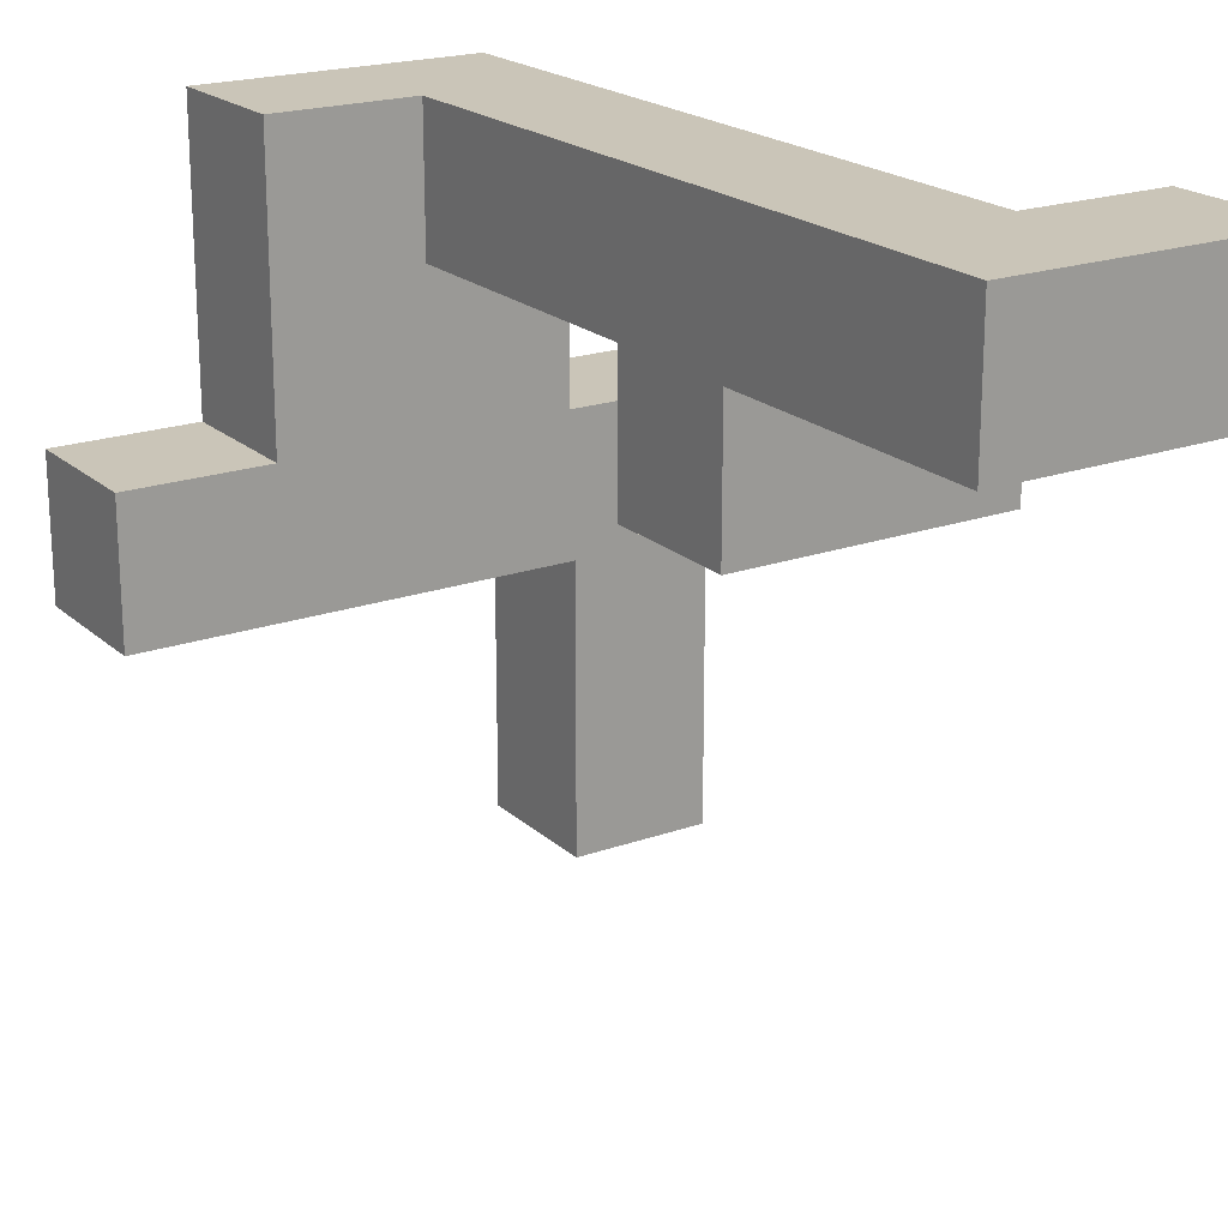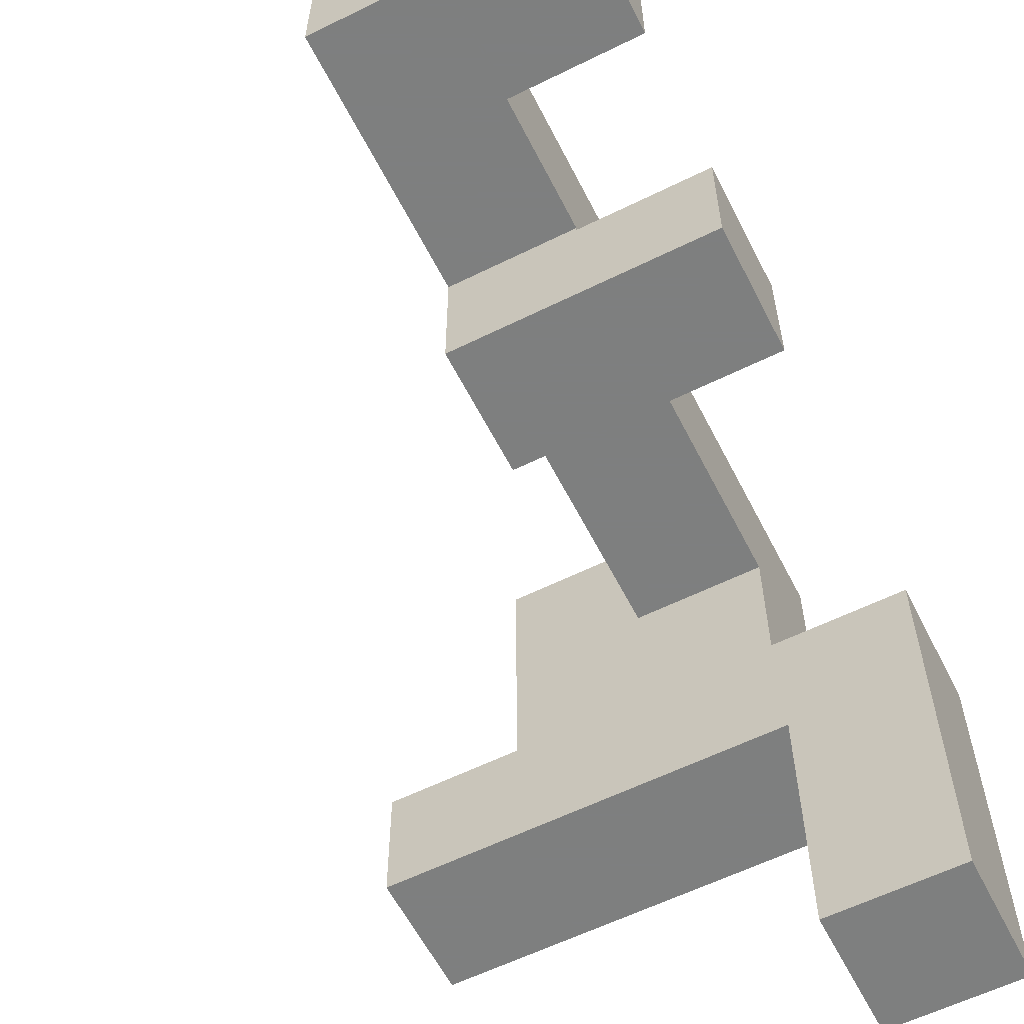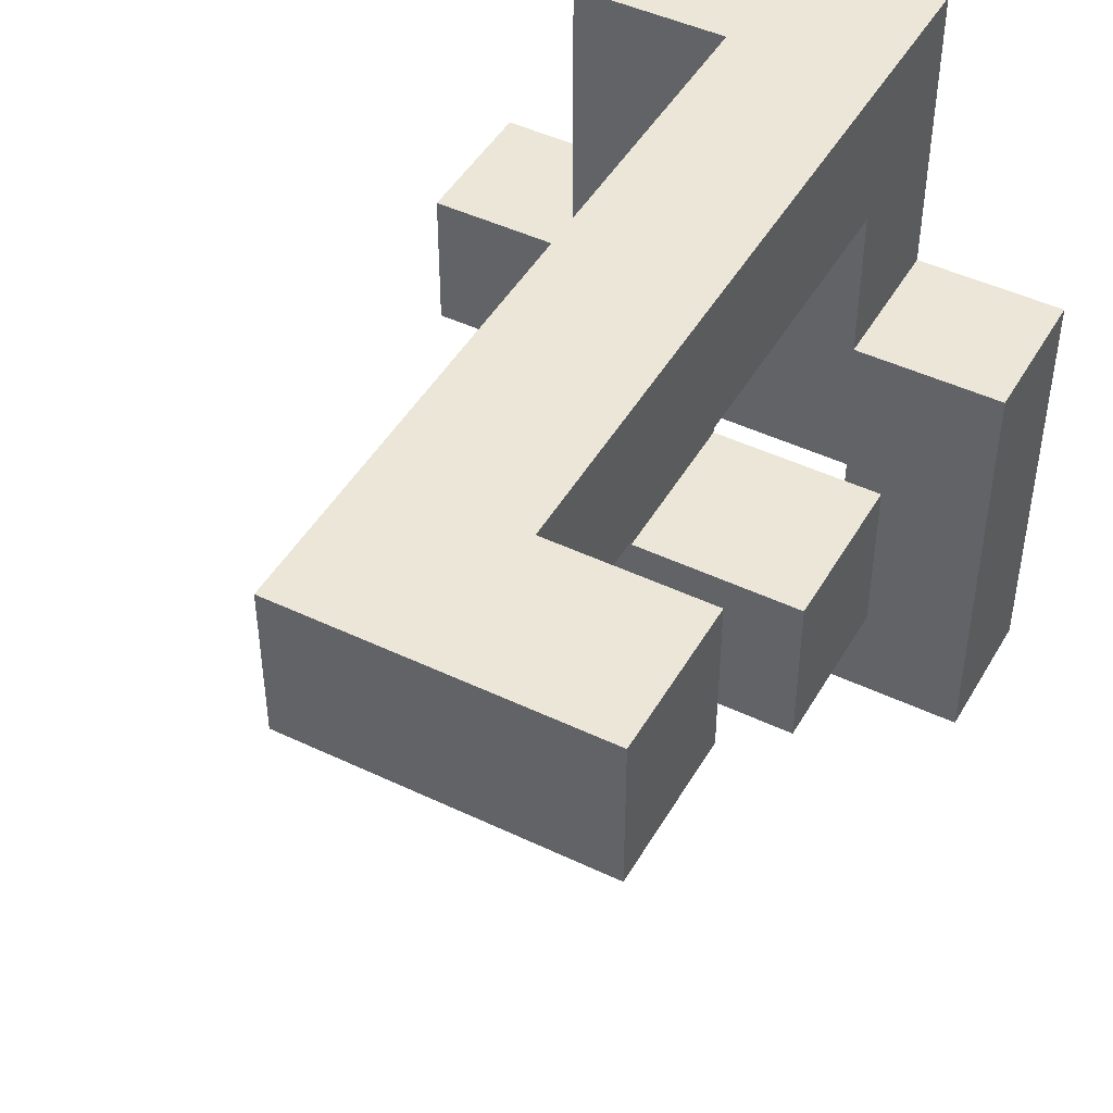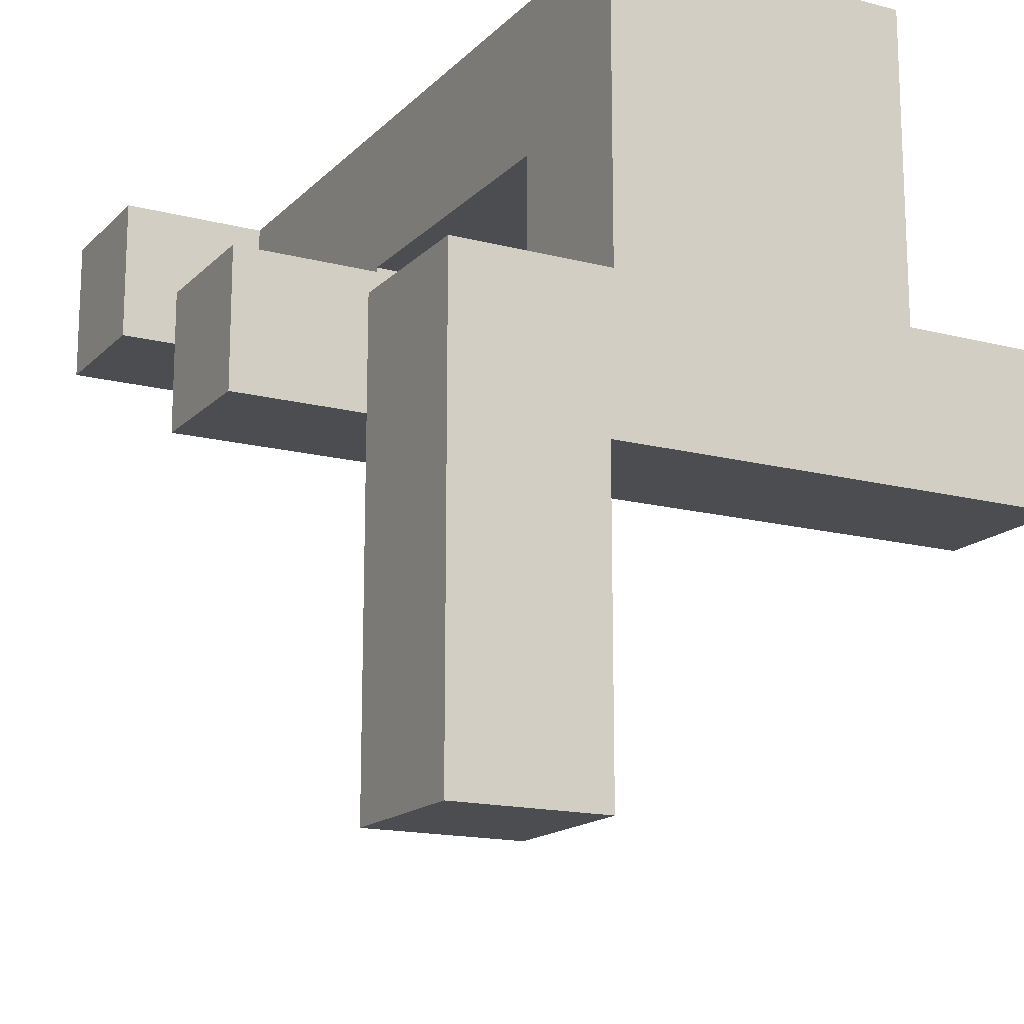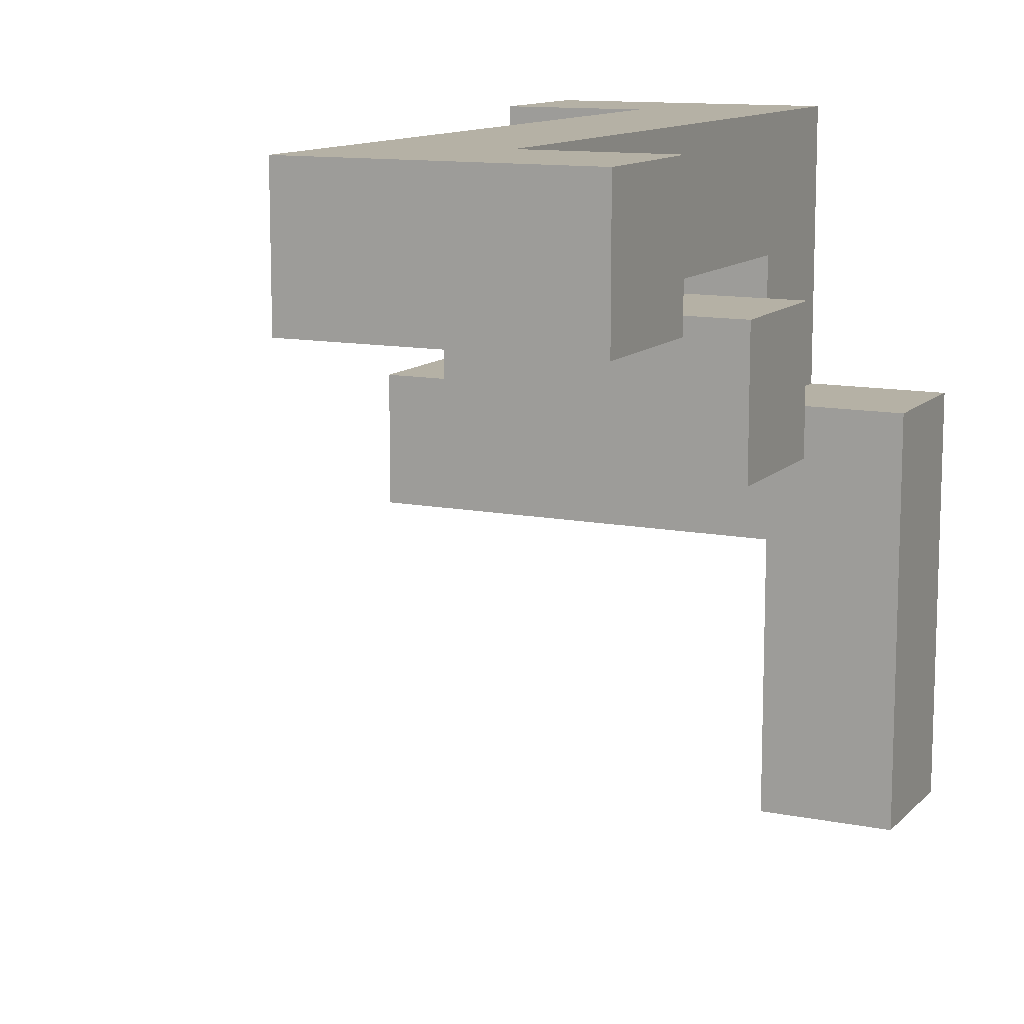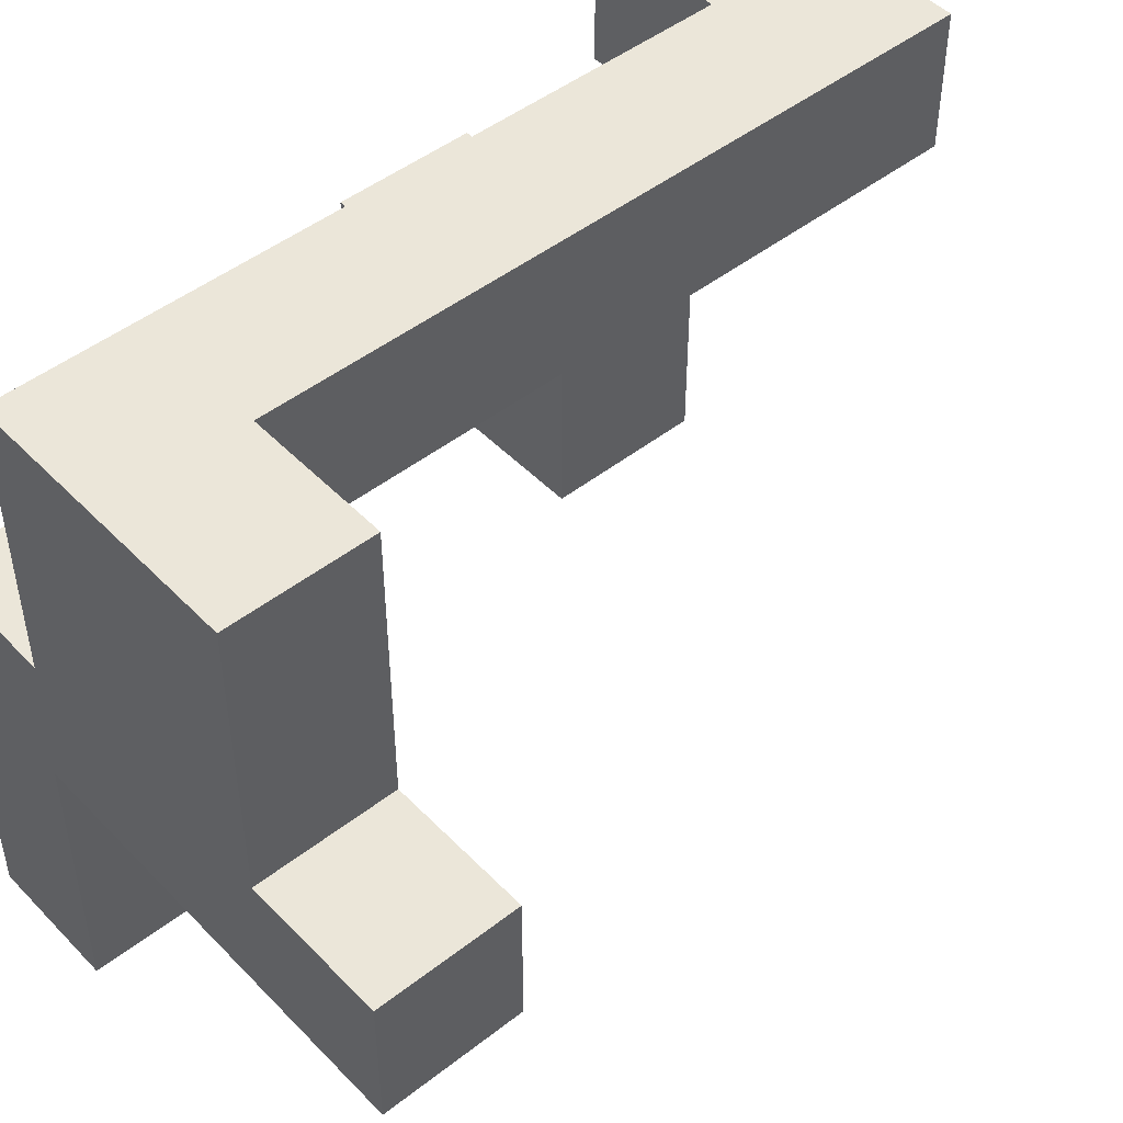
<metadata>
{"format":"obj","ext":"obj","renderer":"f3d","projection":"perspective","resolution":1024,"background":"white","views":[{"elev":20.4,"azim":-32.8,"up":"+Y"},{"elev":-59.6,"azim":26.9,"up":"+Y"},{"elev":46.2,"azim":28.6,"up":"+Y"},{"elev":-15.9,"azim":151.7,"up":"+Y"},{"elev":11.8,"azim":25.7,"up":"+Y"},{"elev":47.7,"azim":-131.3,"up":"+Y"}]}
</metadata>
<code>
v 0.6717 -0.995 -0.995
v 0.6717 -0.995 -0.6717
v 0.6717 -0.6717 -0.6717
v 0.6717 -0.6717 -0.995
v 0.6717 -0.6667 -0.6717
v 0.6717 -0.6667 -0.995
v 0.995 -0.995 -0.995
v 0.995 -0.6717 -0.995
v 0.995 -0.6717 -0.6717
v 0.995 -0.995 -0.6717
v 0.995 -0.6667 -0.995
v 0.995 -0.6667 -0.6717
v 0.6717 -0.6617 -0.6717
v 0.6717 -0.6617 -0.995
v 0.6717 -0.3383 -0.6717
v 0.6717 -0.3383 -0.995
v 0.6717 -0.3333 -0.6717
v 0.6717 -0.3333 -0.995
v 0.995 -0.6617 -0.995
v 0.995 -0.6617 -0.6717
v 0.995 -0.3383 -0.995
v 0.995 -0.3383 -0.6717
v 0.995 -0.3333 -0.995
v 0.995 -0.3333 -0.6717
v -0.3283 -0.3283 -0.995
v -0.3283 -0.3283 -0.6717
v -0.3283 -0.005 -0.6717
v -0.3283 -0.005 -0.995
v -0.005 -0.3283 -0.995
v -0.005 -0.3283 -0.6717
v -0 -0.3283 -0.995
v -0 -0.3283 -0.6717
v -0.005 -0.005 -0.6717
v -0.005 -0.005 -0.995
v -0 -0.005 -0.6717
v -0 -0.005 -0.995
v 0.005 -0.005 -0.995
v 0.005 -0.005 -0.6717
v 0.005 -0 -0.6717
v 0.005 -0 -0.995
v 0.005 -0.3283 -0.995
v 0.005 -0.3283 -0.6717
v 0.3283 -0.3283 -0.995
v 0.3283 -0.3283 -0.6717
v 0.3333 -0.3283 -0.995
v 0.3333 -0.3283 -0.6717
v 0.3283 -0.005 -0.995
v 0.3333 -0.005 -0.995
v 0.3283 -0 -0.995
v 0.3333 -0 -0.995
v 0.3283 -0.005 -0.6717
v 0.3333 -0.005 -0.6717
v 0.3283 -0 -0.6717
v 0.3333 -0 -0.6717
v 0.6617 -0.005 -0.995
v 0.6617 -0 -0.995
v 0.6617 -0 -0.6717
v 0.6617 -0.005 -0.6717
v 0.3383 -0.3283 -0.995
v 0.3383 -0.3283 -0.6717
v 0.6617 -0.3283 -0.995
v 0.6617 -0.3283 -0.6717
v 0.6667 -0.3283 -0.995
v 0.6667 -0.3283 -0.6717
v 0.6667 -0.005 -0.6717
v 0.6667 -0.005 -0.995
v 0.3383 -0.005 -0.995
v 0.3383 -0 -0.995
v 0.3383 -0.005 -0.6717
v 0.3383 -0 -0.6717
v 0.6717 -0.3283 -0.6717
v 0.6717 -0.3283 -0.995
v 0.995 -0.3283 -0.995
v 0.995 -0.3283 -0.6717
v 0.995 -0.005 -0.995
v 0.995 -0.005 -0.6717
v 0.6717 -0.005 -0.6717
v 0.6717 -0.005 -0.995
v 0.005 0.005 -0.6717
v 0.005 0.005 -0.995
v 0.005 0.3283 -0.6717
v 0.005 0.3283 -0.995
v 0.005 0.3333 -0.6717
v 0.005 0.3333 -0.995
v 0.3283 0.005 -0.995
v 0.3333 0.005 -0.995
v 0.3283 0.3283 -0.995
v 0.3333 0.3283 -0.995
v 0.3283 0.3333 -0.995
v 0.3333 0.3333 -0.995
v 0.3283 0.005 -0.6717
v 0.3333 0.005 -0.6717
v 0.3283 0.3283 -0.6717
v 0.3333 0.3283 -0.6717
v 0.3283 0.3333 -0.6717
v 0.3333 0.3333 -0.6717
v 0.6617 0.005 -0.995
v 0.6617 0.005 -0.6717
v 0.6617 0.3283 -0.995
v 0.6617 0.3283 -0.6717
v 0.6617 0.3333 -0.995
v 0.6617 0.3333 -0.6717
v 0.3383 0.005 -0.995
v 0.3383 0.3283 -0.995
v 0.3383 0.3333 -0.995
v 0.3383 0.005 -0.6717
v 0.3383 0.3283 -0.6717
v 0.3383 0.3333 -0.6717
v 0.005 0.3383 -0.6717
v 0.005 0.3383 -0.995
v 0.005 0.6617 -0.6717
v 0.005 0.6617 -0.995
v 0.3283 0.6617 -0.6717
v 0.3283 0.6617 -0.995
v 0.3333 0.6617 -0.6717
v 0.3333 0.6617 -0.995
v 0.3283 0.3383 -0.995
v 0.3333 0.3383 -0.995
v 0.3283 0.3383 -0.6717
v 0.3333 0.3383 -0.6717
v 0.3383 0.3383 -0.6717
v 0.3383 0.3383 -0.6667
v 0.3383 0.6617 -0.6667
v 0.3383 0.6617 -0.6717
v 0.6617 0.3383 -0.995
v 0.6617 0.3383 -0.6717
v 0.6617 0.6617 -0.995
v 0.6617 0.6617 -0.6717
v 0.6617 0.6617 -0.6667
v 0.6617 0.3383 -0.6667
v 0.3383 0.6617 -0.995
v 0.3383 0.3383 -0.995
v 0.3383 0.3383 -0.6617
v 0.3383 0.6617 -0.6617
v 0.3383 0.3383 -0.3383
v 0.3383 0.6617 -0.3383
v 0.3383 0.3383 -0.3333
v 0.3383 0.6617 -0.3333
v 0.6617 0.6617 -0.6617
v 0.6617 0.3383 -0.6617
v 0.6617 0.6617 -0.3383
v 0.6617 0.3383 -0.3383
v 0.6617 0.6617 -0.3333
v 0.6617 0.3383 -0.3333
v 0.3383 0.3383 -0.3283
v 0.3383 0.6617 -0.3283
v 0.3383 0.3383 -0.005
v 0.3383 0.6617 -0.005
v 0.3383 0.3383 -0
v 0.3383 0.6617 -0
v 0.6617 0.6617 -0.3283
v 0.6617 0.3383 -0.3283
v 0.6617 0.6617 -0.005
v 0.6617 0.3383 -0.005
v 0.6617 0.6617 -0
v 0.6617 0.3383 -0
v 0.3383 0.005 0.005
v 0.3383 0.005 0.3283
v 0.3383 0.3283 0.3283
v 0.3383 0.3283 0.005
v 0.3383 0.3333 0.3283
v 0.3383 0.3333 0.005
v 0.6617 0.3283 0.005
v 0.6617 0.3333 0.005
v 0.6617 0.3333 0.3283
v 0.6617 0.3283 0.3283
v 0.6617 0.005 0.005
v 0.6617 0.005 0.3283
v 0.6667 0.005 0.005
v 0.6667 0.005 0.3283
v 0.6667 0.3283 0.3283
v 0.6667 0.3283 0.005
v 0.995 0.005 0.005
v 0.995 0.3283 0.005
v 0.995 0.3283 0.3283
v 0.995 0.005 0.3283
v 0.6717 0.005 0.005
v 0.6717 0.005 0.3283
v 0.6717 0.3283 0.3283
v 0.6717 0.3283 0.005
v 0.3383 0.3383 0.005
v 0.3383 0.6617 0.005
v 0.3383 0.3383 0.3283
v 0.3383 0.6617 0.3283
v 0.3383 0.3383 0.3333
v 0.3383 0.6617 0.3333
v 0.6617 0.6617 0.005
v 0.6617 0.3383 0.005
v 0.6617 0.3383 0.3283
v 0.6617 0.6617 0.3283
v 0.6617 0.6617 0.3333
v 0.6617 0.3383 0.3333
v 0.3383 0.3383 0.3383
v 0.3383 0.6617 0.3383
v 0.3383 0.3383 0.6617
v 0.3383 0.6617 0.6617
v 0.3383 0.3383 0.6667
v 0.3383 0.6617 0.6667
v 0.6617 0.6617 0.3383
v 0.6617 0.3383 0.3383
v 0.6617 0.6617 0.6617
v 0.6617 0.3383 0.6617
v 0.6617 0.6617 0.6667
v 0.6617 0.3383 0.6667
v 0.3383 0.3383 0.6717
v 0.3383 0.6617 0.6717
v 0.3383 0.3383 0.995
v 0.3383 0.6617 0.995
v 0.6617 0.6617 0.6717
v 0.6617 0.3383 0.6717
v 0.6617 0.3383 0.995
v 0.6667 0.3383 0.6717
v 0.6667 0.3383 0.995
v 0.6617 0.6617 0.995
v 0.6667 0.6617 0.995
v 0.6667 0.6617 0.6717
v 0.995 0.3383 0.6717
v 0.995 0.6617 0.6717
v 0.995 0.6617 0.995
v 0.995 0.3383 0.995
v 0.6717 0.3383 0.6717
v 0.6717 0.3383 0.995
v 0.6717 0.6617 0.995
v 0.6717 0.6617 0.6717
f 1 2 3 4
f 4 3 5 6
f 7 8 9 10
f 8 11 12 9
f 1 7 10 2
f 1 4 8 7
f 4 6 11 8
f 2 10 9 3
f 3 9 12 5
f 6 5 13 14
f 14 13 15 16
f 16 15 17 18
f 11 19 20 12
f 19 21 22 20
f 21 23 24 22
f 6 14 19 11
f 14 16 21 19
f 16 18 23 21
f 5 12 20 13
f 13 20 22 15
f 15 22 24 17
f 25 26 27 28
f 25 29 30 26
f 29 31 32 30
f 28 27 33 34
f 34 33 35 36
f 25 28 34 29
f 29 34 36 31
f 26 30 33 27
f 30 32 35 33
f 37 38 39 40
f 31 41 42 32
f 41 43 44 42
f 43 45 46 44
f 36 35 38 37
f 31 36 37 41
f 41 37 47 43
f 43 47 48 45
f 37 40 49 47
f 47 49 50 48
f 32 42 38 35
f 42 44 51 38
f 44 46 52 51
f 38 51 53 39
f 51 52 54 53
f 55 56 57 58
f 45 59 60 46
f 59 61 62 60
f 61 63 64 62
f 55 58 65 66
f 45 48 67 59
f 59 67 55 61
f 61 55 66 63
f 48 50 68 67
f 67 68 56 55
f 46 60 69 52
f 60 62 58 69
f 62 64 65 58
f 52 69 70 54
f 69 58 57 70
f 18 17 71 72
f 23 73 74 24
f 73 75 76 74
f 63 72 71 64
f 66 65 77 78
f 78 77 76 75
f 18 72 73 23
f 63 66 78 72
f 72 78 75 73
f 17 24 74 71
f 64 71 77 65
f 71 74 76 77
f 40 39 79 80
f 80 79 81 82
f 82 81 83 84
f 40 80 85 49
f 49 85 86 50
f 80 82 87 85
f 85 87 88 86
f 82 84 89 87
f 87 89 90 88
f 39 53 91 79
f 53 54 92 91
f 79 91 93 81
f 91 92 94 93
f 81 93 95 83
f 93 94 96 95
f 56 97 98 57
f 97 99 100 98
f 99 101 102 100
f 50 86 103 68
f 68 103 97 56
f 86 88 104 103
f 103 104 99 97
f 88 90 105 104
f 104 105 101 99
f 54 70 106 92
f 70 57 98 106
f 92 106 107 94
f 106 98 100 107
f 94 107 108 96
f 107 100 102 108
f 84 83 109 110
f 110 109 111 112
f 112 111 113 114
f 114 113 115 116
f 84 110 117 89
f 89 117 118 90
f 110 112 114 117
f 117 114 116 118
f 83 95 119 109
f 95 96 120 119
f 109 119 113 111
f 119 120 115 113
f 121 122 123 124
f 101 125 126 102
f 125 127 128 126
f 126 128 129 130
f 121 126 130 122
f 116 115 124 131
f 131 124 128 127
f 124 123 129 128
f 90 118 132 105
f 105 132 125 101
f 118 116 131 132
f 132 131 127 125
f 96 108 121 120
f 108 102 126 121
f 120 121 124 115
f 122 133 134 123
f 133 135 136 134
f 135 137 138 136
f 130 129 139 140
f 140 139 141 142
f 142 141 143 144
f 122 130 140 133
f 133 140 142 135
f 135 142 144 137
f 123 134 139 129
f 134 136 141 139
f 136 138 143 141
f 137 145 146 138
f 145 147 148 146
f 147 149 150 148
f 144 143 151 152
f 152 151 153 154
f 154 153 155 156
f 137 144 152 145
f 145 152 154 147
f 147 154 156 149
f 138 146 151 143
f 146 148 153 151
f 148 150 155 153
f 157 158 159 160
f 160 159 161 162
f 163 164 165 166
f 157 167 168 158
f 167 169 170 168
f 163 166 171 172
f 157 160 163 167
f 167 163 172 169
f 160 162 164 163
f 158 168 166 159
f 168 170 171 166
f 159 166 165 161
f 173 174 175 176
f 169 177 178 170
f 177 173 176 178
f 172 171 179 180
f 180 179 175 174
f 169 172 180 177
f 177 180 174 173
f 170 178 179 171
f 178 176 175 179
f 149 181 182 150
f 162 161 183 181
f 181 183 184 182
f 183 185 186 184
f 156 155 187 188
f 164 188 189 165
f 188 187 190 189
f 189 190 191 192
f 149 156 188 181
f 183 189 192 185
f 150 182 187 155
f 182 184 190 187
f 184 186 191 190
f 162 181 188 164
f 161 165 189 183
f 185 193 194 186
f 193 195 196 194
f 195 197 198 196
f 192 191 199 200
f 200 199 201 202
f 202 201 203 204
f 185 192 200 193
f 193 200 202 195
f 195 202 204 197
f 186 194 199 191
f 194 196 201 199
f 196 198 203 201
f 197 205 206 198
f 205 207 208 206
f 204 203 209 210
f 197 204 210 205
f 205 210 211 207
f 210 212 213 211
f 198 206 209 203
f 206 208 214 209
f 209 214 215 216
f 210 209 216 212
f 207 211 214 208
f 211 213 215 214
f 217 218 219 220
f 212 221 222 213
f 221 217 220 222
f 216 215 223 224
f 224 223 219 218
f 212 216 224 221
f 221 224 218 217
f 213 222 223 215
f 222 220 219 223

</code>
